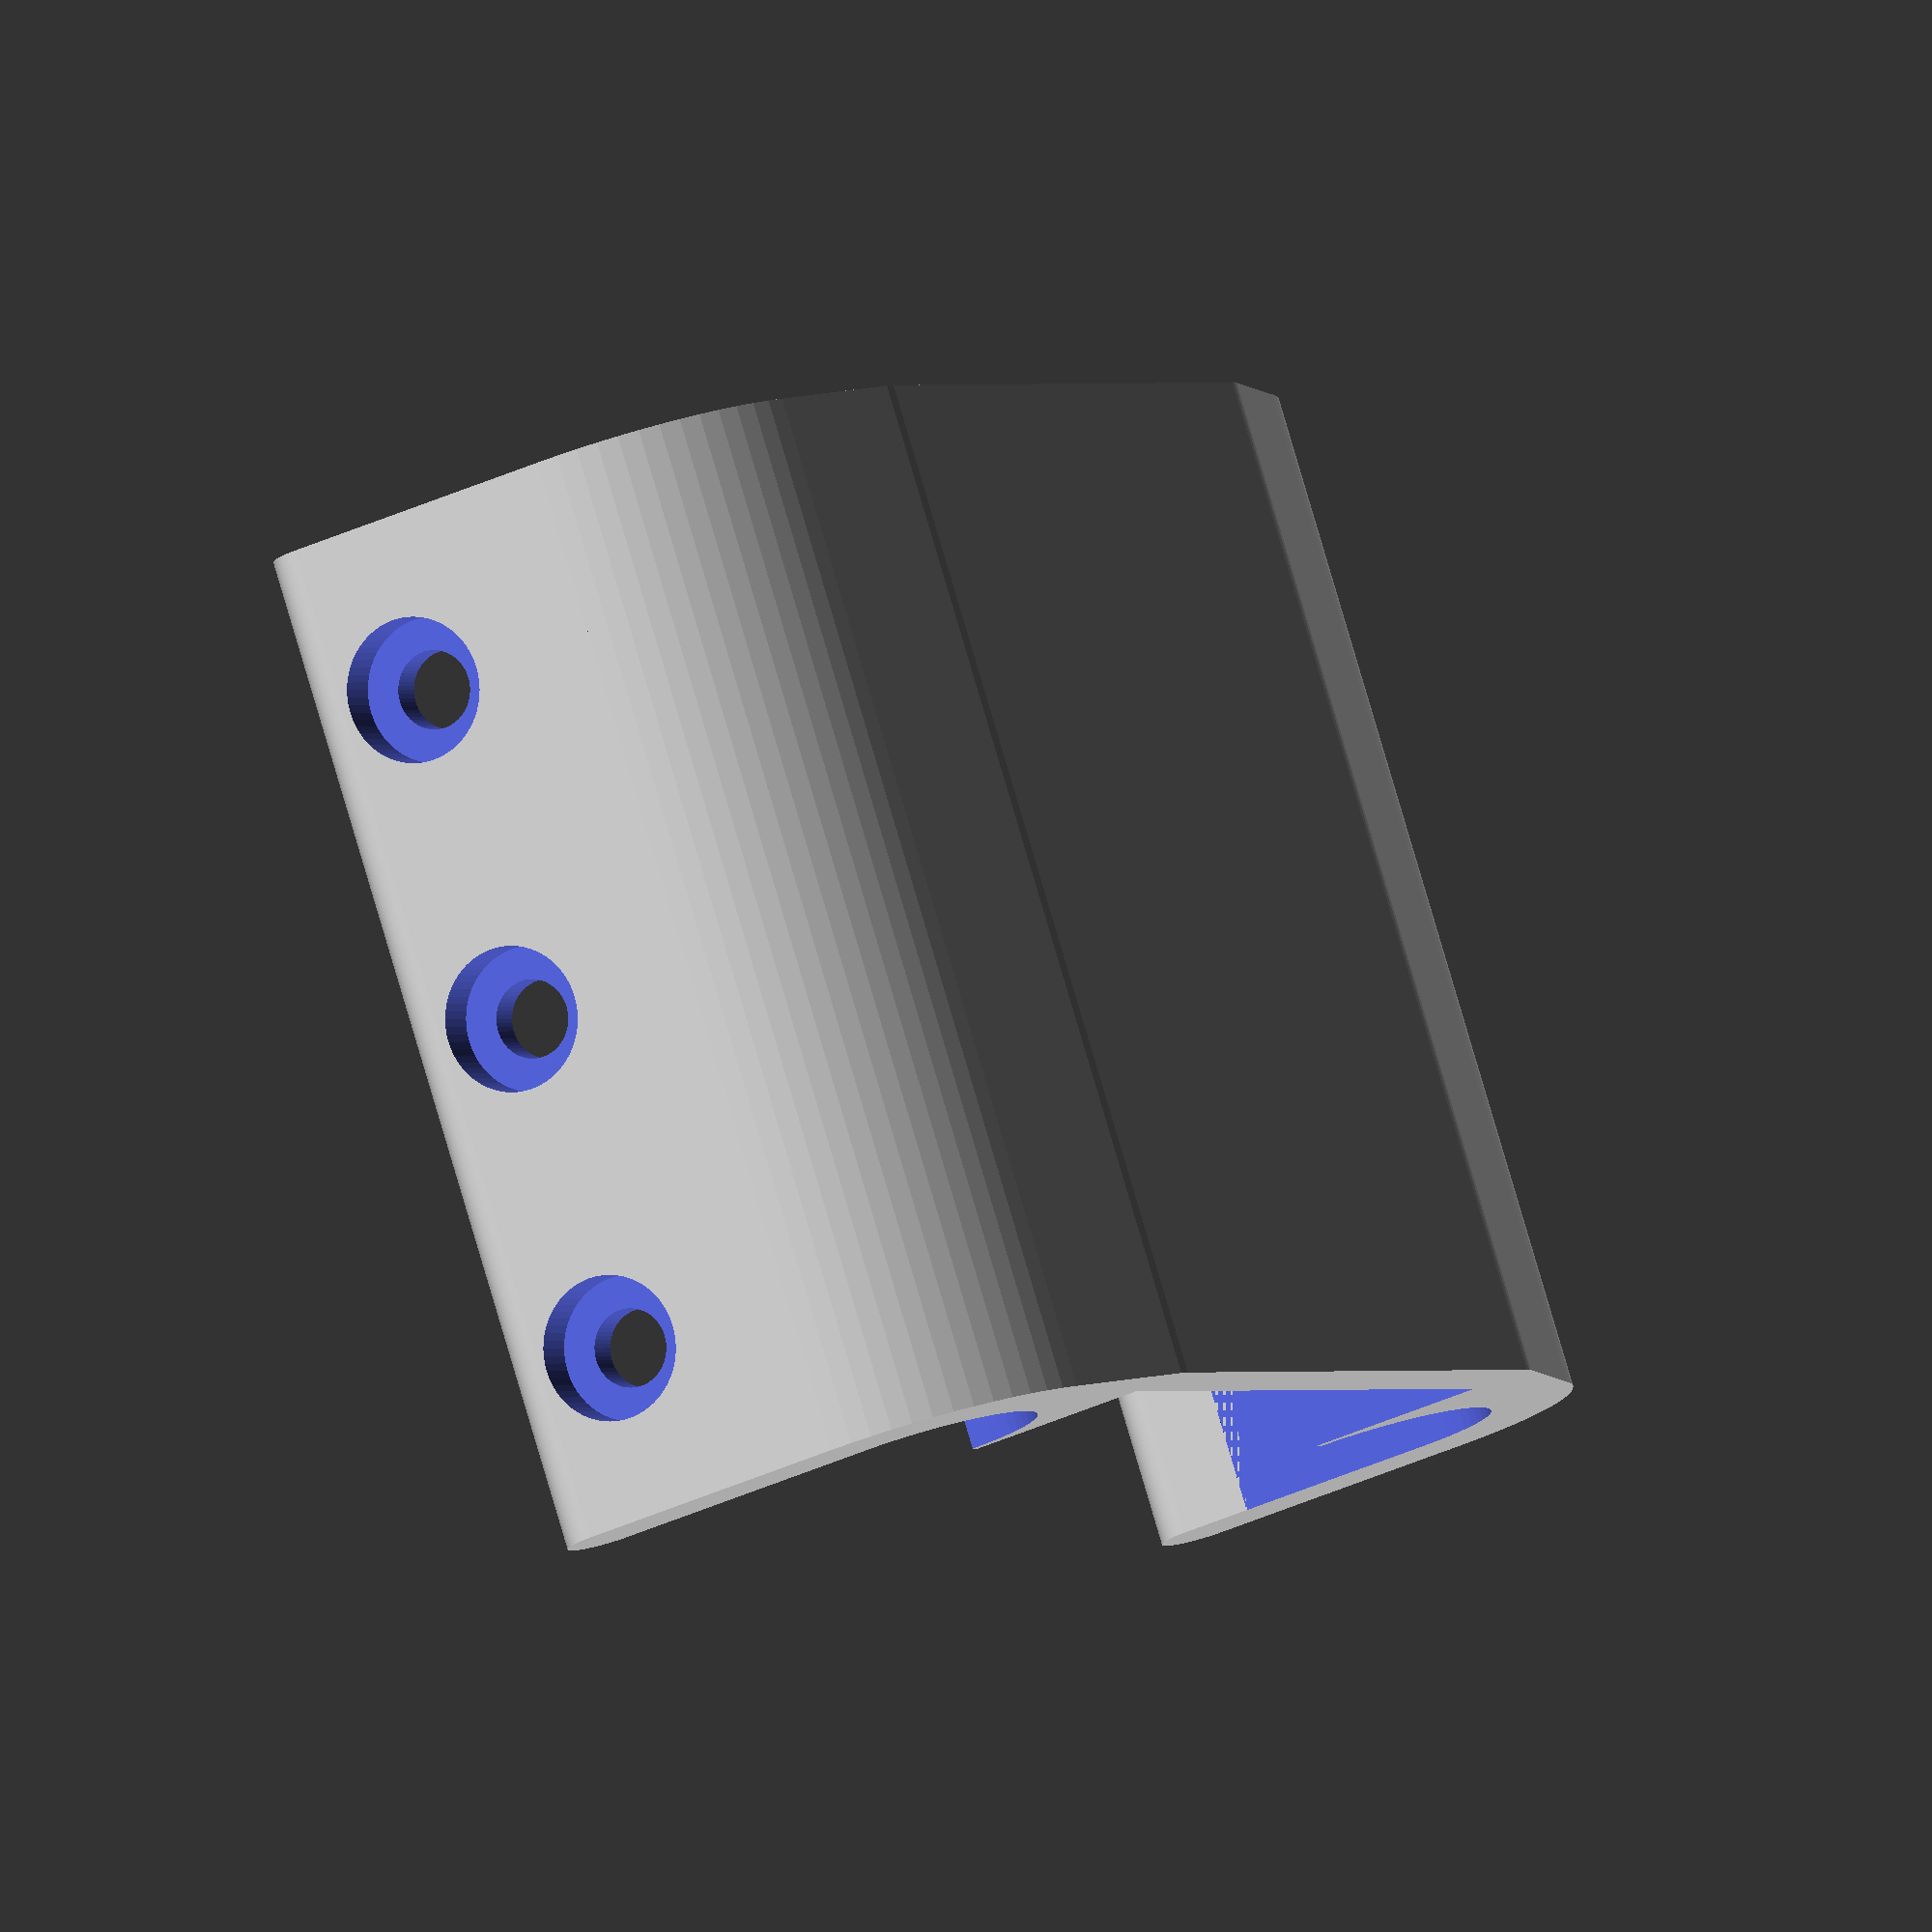
<openscad>
$fn=60;
bat_x=137;
bat_y=65;
bat_kerf=3;
bat_bot_x=bat_x-bat_kerf;
bat_bot_y=bat_y-bat_kerf;

top_x=85;

bat_z=91;
bat_head_z=15;
bat_base_z=bat_z-bat_head_z;

bar_d=20;
bar_r=bar_d/2;
bar_gap=87;

bat_wall=5;
bar_wall=7;

//how high above bar center point?
bat_raise=15;

pad=0.1;
padd=pad*2;

//gap left below bar between bottom/top
half_gap=3;
lid_gap=0.5;

//bars(bar_d);
//battery();

screw_d=5;
screw_r=screw_d/2;
screw_wall=4;
screw_wall_d=screw_d+screw_wall*2;
screw_wall_r=screw_r+screw_wall;
screw_count=3;

screw_head_d=12;
screw_head_h=4;
screw_loose_d=6.5;

//color("cyan") bottom_box();
top_box();


module top_box(){
    translate([bat_x/2-top_x/2,0,0])
    difference () {
        top_solid();
        translate([-pad,0,0])
        battery();
        bars();
        top_side_negative();
        mirror([0,1,0])
        top_side_negative();
        screws();
        mirror([0,1,0])
        screws();
    }
}

module top_side_negative() {
    translate([-pad,-bar_gap/2-bar_r,-bar_r-bar_wall-pad])
    cube([top_x+padd,bar_d+bar_wall,bar_r+bar_wall+pad]);
}

module top_side_positive() {
    translate([0,bar_gap/2+bar_r,-screw_wall_d-bar_r])
    cube([top_x,bar_wall,screw_wall_d+bar_r]);

    translate([0,bar_gap/2+bar_r+bar_wall/2,-bar_r-screw_wall_d])
    rotate([0,90,0])
    cylinder(d=bar_wall,h=top_x);
}

module top_solid() {
    hull() {
        minkowski() {
            translate([0,-bat_y/2,0])
            cube([top_x/2,bat_y,bat_raise]);
            rotate([0,90,0])
            cylinder(r=bat_wall,h=top_x/2);
        }
        bar(bar_d+bar_wall*2,top_x);
        mirror([0,1,0])
        bar(bar_d+bar_wall*2,top_x);
    }
    top_side_positive();
    mirror([0,1,0])
    top_side_positive();
}

module bottom_box() {
    difference() {
        minkowski() {
            battery();
            sphere(r=bat_wall);
        }
        cut_top();
        battery();
        bars();
    }
    bottom_side_with_screws();
    mirror([0,1,0])
    bottom_side_with_screws();
}

module bottom_side_with_screws() {
    translate([bat_x/2-top_x/2,0,0])
    difference() {
        bottom_side();
        screws();
        bars();
    }
}

module screws() {
    translate([top_x/screw_count/2,0,0])
    for(x=[0:top_x/screw_count:top_x-pad])
    screw(x);
}

module screw(x) {
    translate([x,bar_gap/2+bar_r+bar_wall+pad,-bar_r-screw_wall_r])
    rotate([90,0,0])
    cylinder(d=screw_d,h=bar_d+bar_wall*2+padd);

    translate([x,bar_gap/2+bar_r+bar_wall+pad,-bar_r-screw_wall_r])
    rotate([90,0,0])
    cylinder(d=screw_head_d,h=screw_head_h+pad);

    translate([x,bar_gap/2+bar_r+bar_wall+pad,-bar_r-screw_wall_r])
    rotate([90,0,0])
    cylinder(d=screw_loose_d,h=bar_wall+padd);
}

module bottom_side() {
    difference() {
        bar(bar_d+bar_wall*2,top_x);
        translate([-pad,0,0])
        bar(bar_d,top_x+padd);

        cut_top();
        //junt in case
        translate([-pad,0,0])
        battery();

        //slice off side
        //move in place
        translate([0,(bar_gap/2+bar_wall+bar_d-half_gap),0])
        //center, like a bar
        translate([-pad,-bar_r-bar_wall,-bar_r-bar_wall])
        cube([top_x+padd,bar_d+bar_wall*2,bar_d+bar_wall*2]);
    }
    difference() {
        hull() {
            translate([0,bar_gap/2+half_gap-bar_d,-bar_r-bar_wall])
            cube([top_x,bar_wall,bar_r+bar_wall]);
            bottom_side_for_hulls();
        }
        translate([-pad,0,0])
        battery();
    }
    difference() {
        hull() {
            translate([0,-bar_r-bar_wall+bar_gap/2,-screw_wall_d-bar_r])
            cube([top_x,bar_d+bar_wall-half_gap,screw_wall_d]);
            bottom_edge();
        }
        translate([-pad,0,0])
        battery();
    }
}

module bottom_side_for_hulls() {
    hull() {
        bottom_edge();
        translate([0,0,bat_z-bat_raise-bat_wall])
        bottom_edge();
    }
}

module bottom_edge() {
    translate([0,bat_y/2,-bat_z+bat_raise])
    rotate([0,90,0])
    cylinder(r=bat_wall,h=top_x);
}
module cut_top() {
    translate([-bat_wall*2,-bar_gap/2-bar_r-bar_wall*2,0])
    cube([bat_x+bat_wall*4,bar_gap+bar_d+bar_wall*4,bat_raise+bat_wall*4]);
}

module battery() {
    translate([0,-bat_y/2,-bat_z+bat_raise])
    cube([bat_x,bat_y,bat_z]);
}

module bars() {
    translate([-pad-bat_wall,0,0])
    bar(bar_d,bat_x+bat_wall*2+padd);
    mirror([0,1,0])
    translate([-pad-bat_wall,0,0])
    bar(bar_d,bat_x+bat_wall*2+padd);
}

module bar(d,h) {
    translate([0,bar_gap/2,0])
    rotate([0,90,0])
    cylinder(d=d,h=h);
}

</openscad>
<views>
elev=217.5 azim=236.4 roll=239.2 proj=o view=solid
</views>
